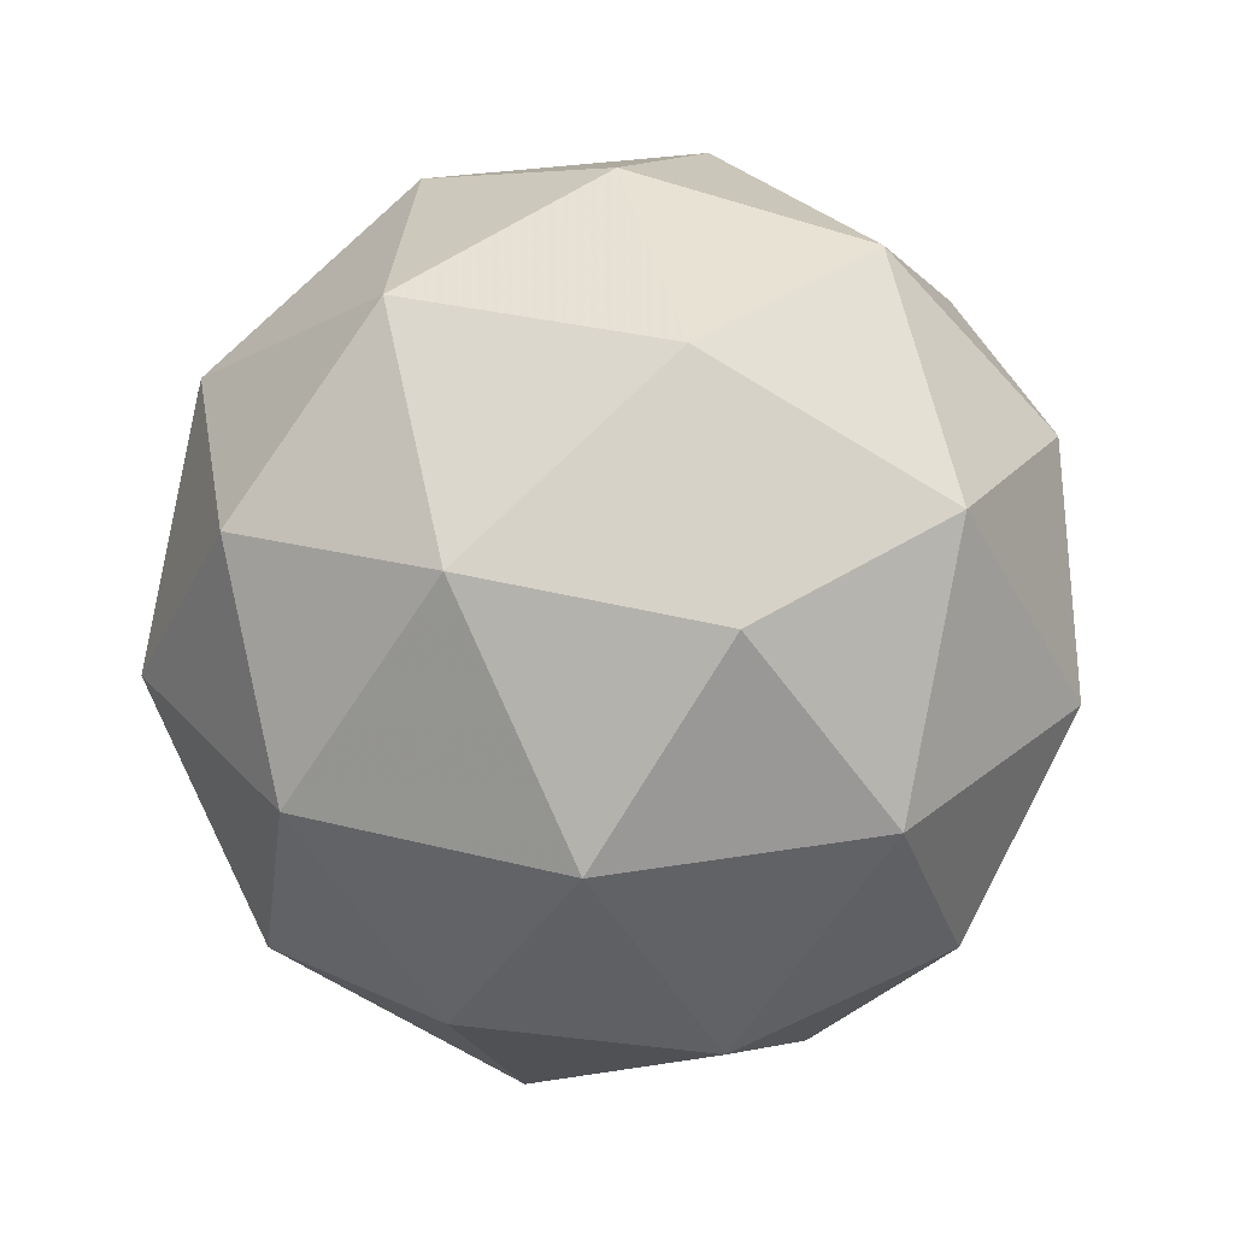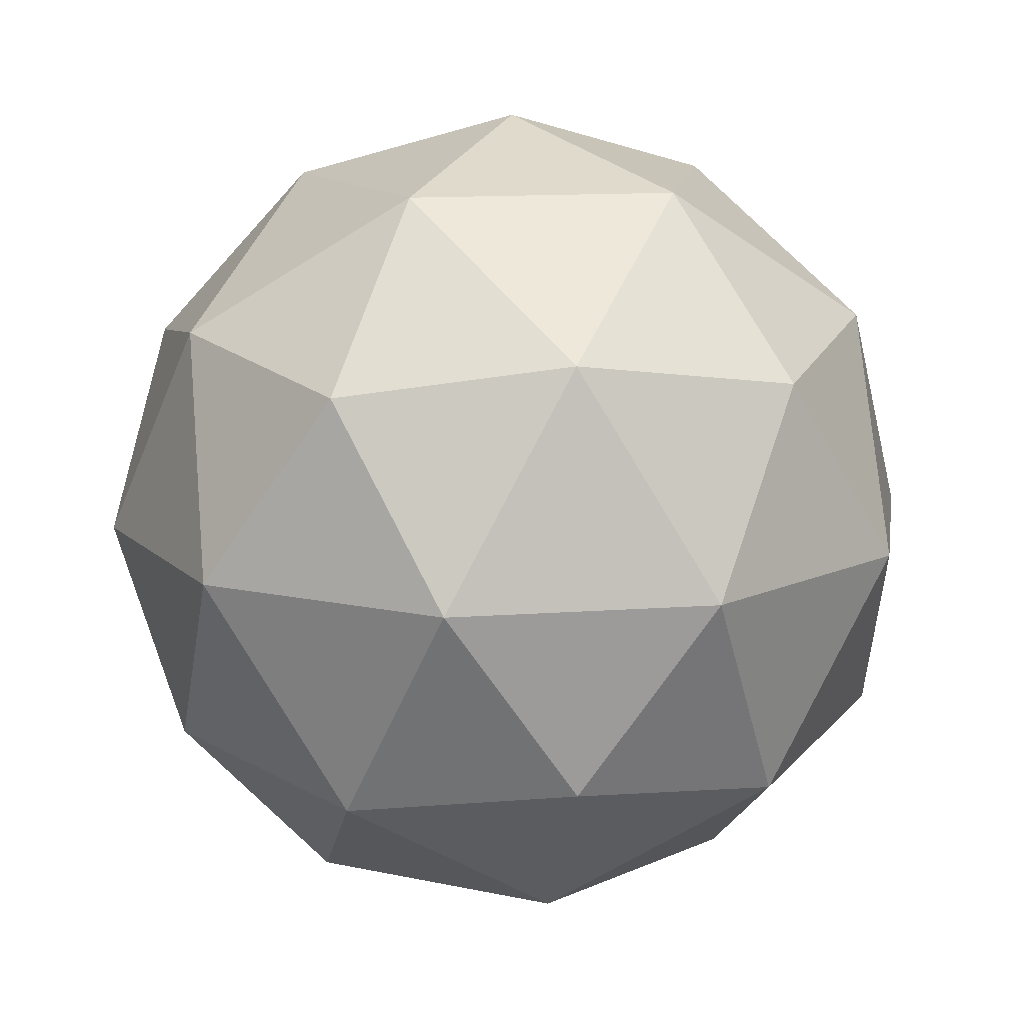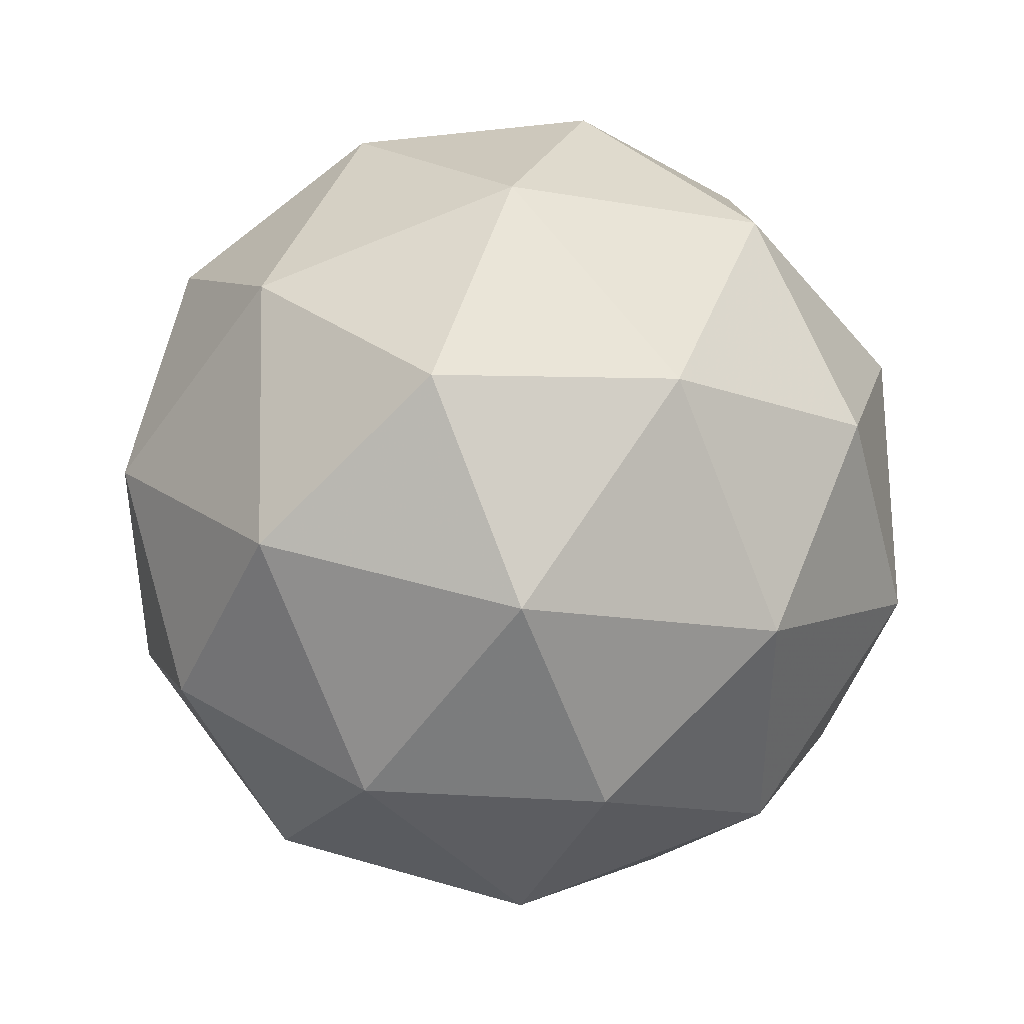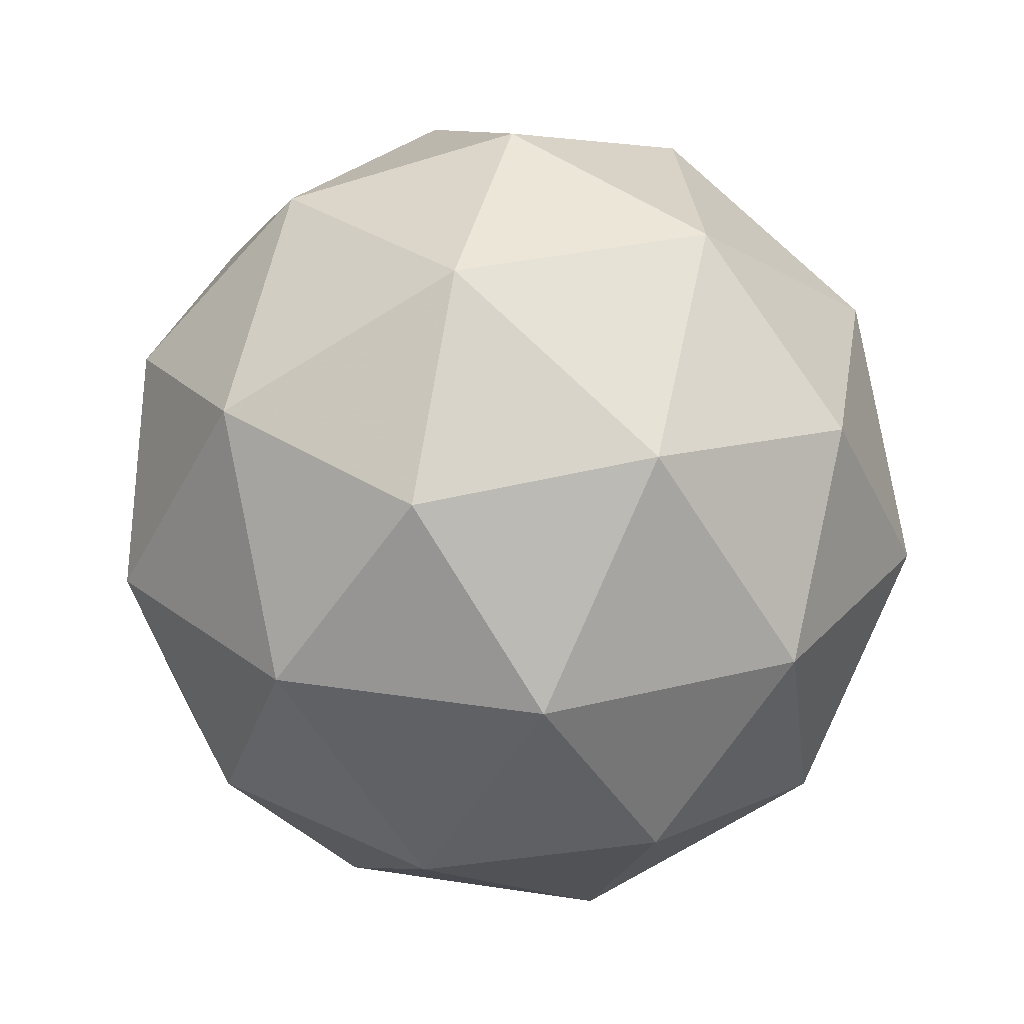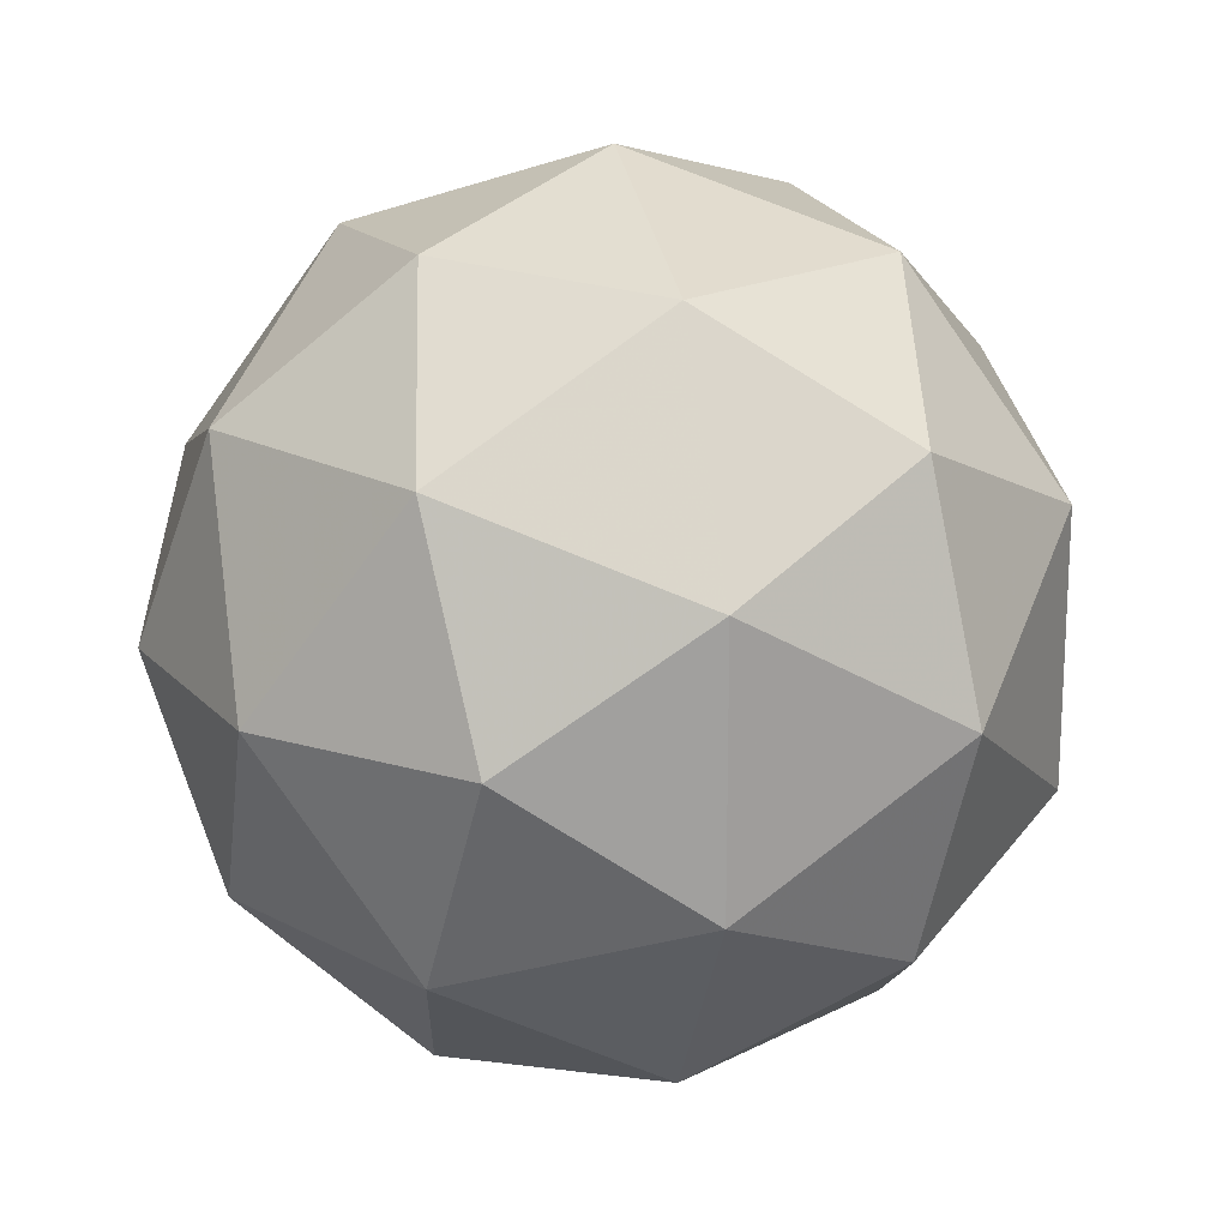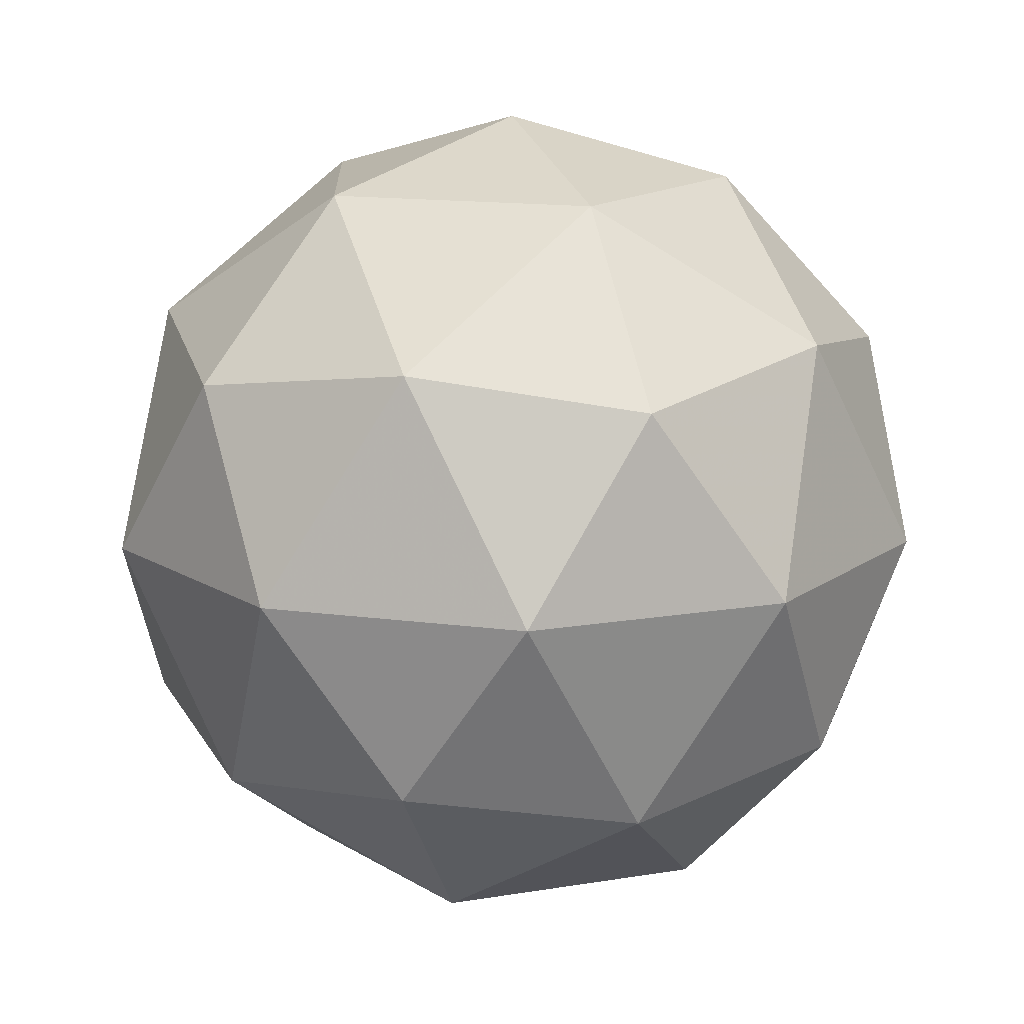
<metadata>
{"format":"obj","ext":"obj","renderer":"f3d","projection":"perspective","resolution":1024,"background":"white","views":[{"elev":28.6,"azim":75.6,"up":"+Y"},{"elev":13.4,"azim":44.5,"up":"+Y"},{"elev":42.1,"azim":-12.2,"up":"+Z"},{"elev":26.4,"azim":104.0,"up":"+Y"},{"elev":18.6,"azim":-166.1,"up":"+Z"},{"elev":15.0,"azim":70.1,"up":"+Y"}]}
</metadata>
<code>
g FLPR-i2-g153-s330
v -80.99 -5822 4881
v 8.323 -5790 4946
v -115.1 -5790 4986
v 70.96 -5706 4992
v 97.64 -5722 4881
v -191.4 -5790 4881
v -115.1 -5790 4776
v 8.323 -5790 4817
v 118.7 -5612 4946
v -139 -5706 5060
v -25.79 -5722 5051
v -80.99 -5612 5091
v -268.8 -5706 4881
v -225.5 -5722 4986
v -280.7 -5612 4946
v -139 -5706 4703
v -225.5 -5722 4776
v -204.4 -5612 4712
v 70.96 -5706 4771
v -25.79 -5722 4712
v 42.44 -5612 4712
v 42.44 -5612 5051
v -204.4 -5612 5051
v -280.7 -5612 4817
v -80.99 -5612 4671
v 118.7 -5612 4817
v -22.95 -5518 5060
v 63.53 -5501 4986
v -46.88 -5433 4986
v -233 -5518 4992
v -136.2 -5501 5051
v -170.3 -5433 4946
v -233 -5518 4771
v -259.6 -5501 4881
v -170.3 -5433 4817
v -22.95 -5518 4703
v -136.2 -5501 4712
v -46.88 -5433 4776
v 106.8 -5518 4881
v 63.53 -5501 4776
v 29.41 -5433 4881
v -80.99 -5402 4881
f 1 2 3
f 4 2 5
f 1 3 6
f 1 6 7
f 1 7 8
f 4 5 9
f 10 11 12
f 13 14 15
f 16 17 18
f 19 20 21
f 4 9 22
f 10 12 23
f 13 15 24
f 16 18 25
f 19 21 26
f 27 28 29
f 30 31 32
f 33 34 35
f 36 37 38
f 39 40 41
f 41 38 42
f 41 40 38
f 40 36 38
f 38 35 42
f 38 37 35
f 37 33 35
f 35 32 42
f 35 34 32
f 34 30 32
f 32 29 42
f 32 31 29
f 31 27 29
f 29 41 42
f 29 28 41
f 28 39 41
f 26 40 39
f 26 21 40
f 21 36 40
f 25 37 36
f 25 18 37
f 18 33 37
f 24 34 33
f 24 15 34
f 15 30 34
f 23 31 30
f 23 12 31
f 12 27 31
f 22 28 27
f 22 9 28
f 9 39 28
f 21 25 36
f 21 20 25
f 20 16 25
f 18 24 33
f 18 17 24
f 17 13 24
f 15 23 30
f 15 14 23
f 14 10 23
f 12 22 27
f 12 11 22
f 11 4 22
f 9 26 39
f 9 5 26
f 5 19 26
f 8 20 19
f 8 7 20
f 7 16 20
f 7 17 16
f 7 6 17
f 6 13 17
f 6 14 13
f 6 3 14
f 3 10 14
f 5 8 19
f 5 2 8
f 2 1 8
f 3 11 10
f 3 2 11
f 2 4 11
f 2 4 11

</code>
